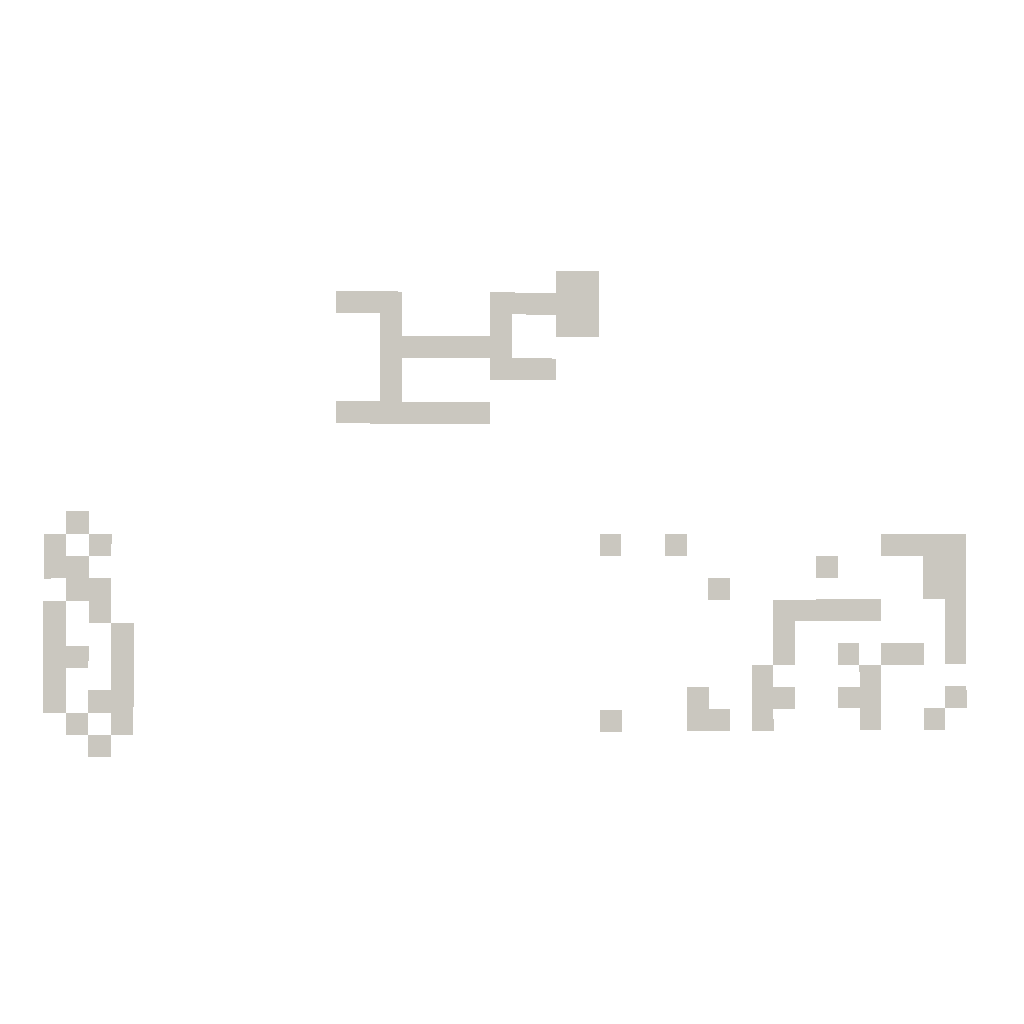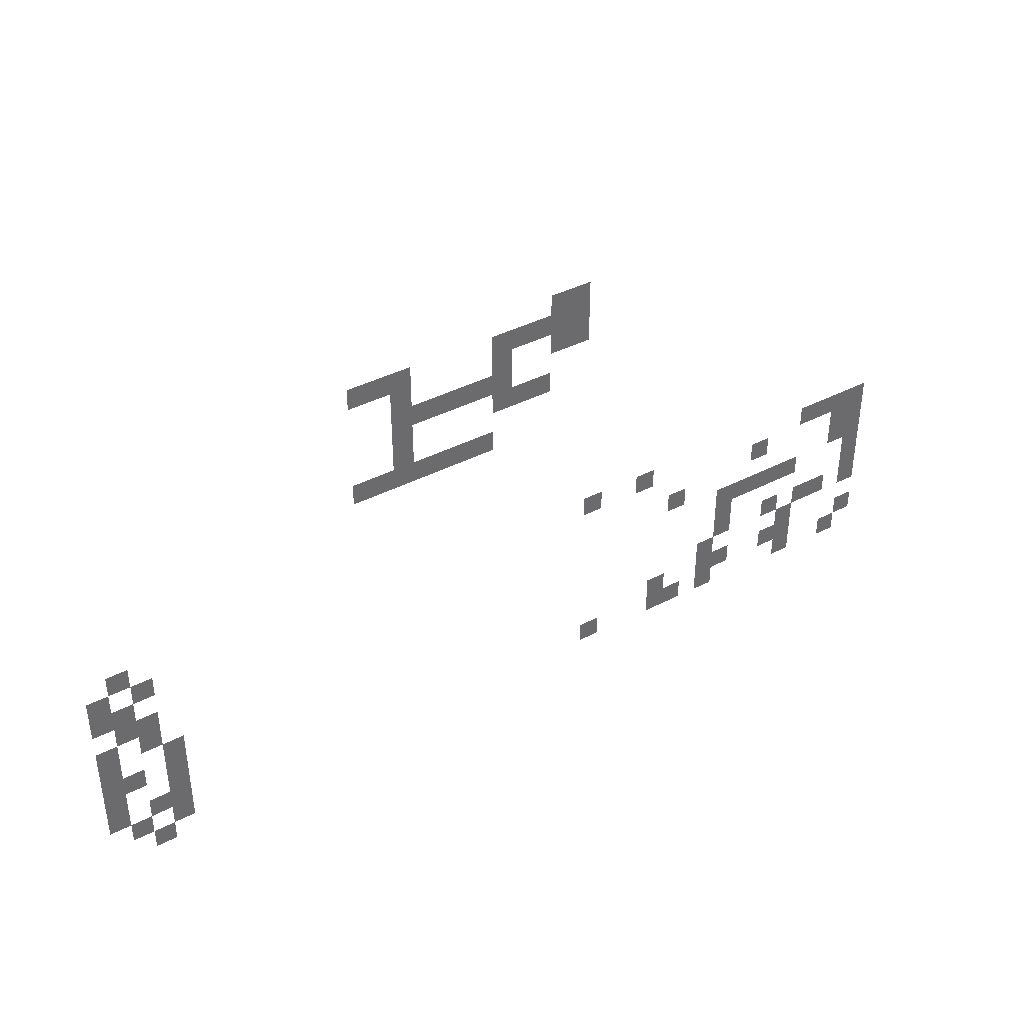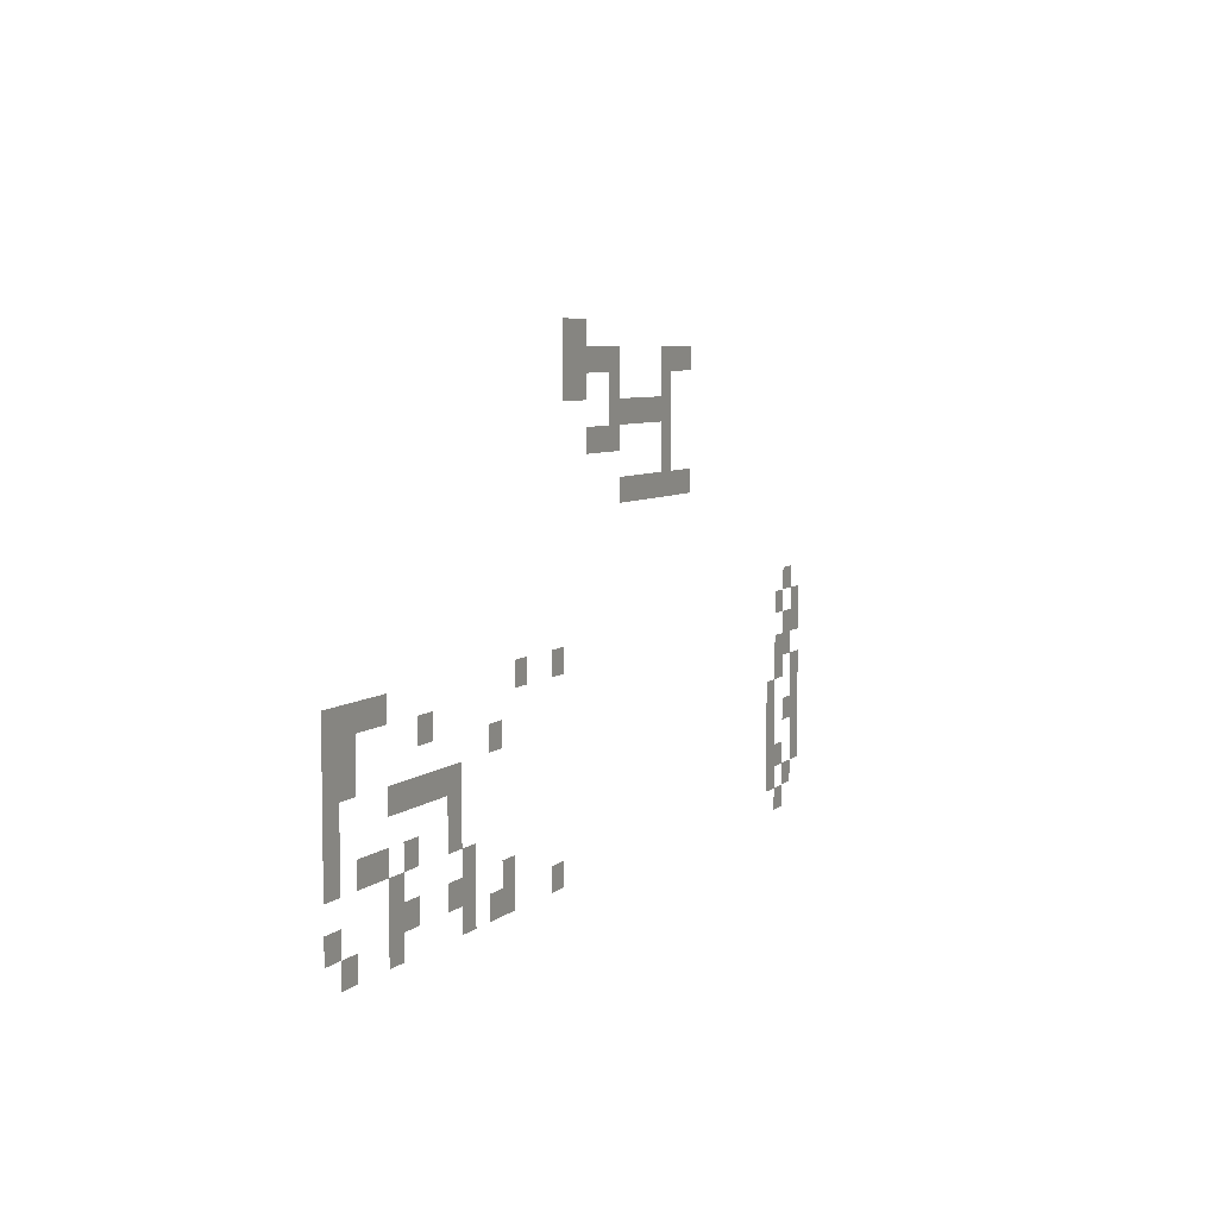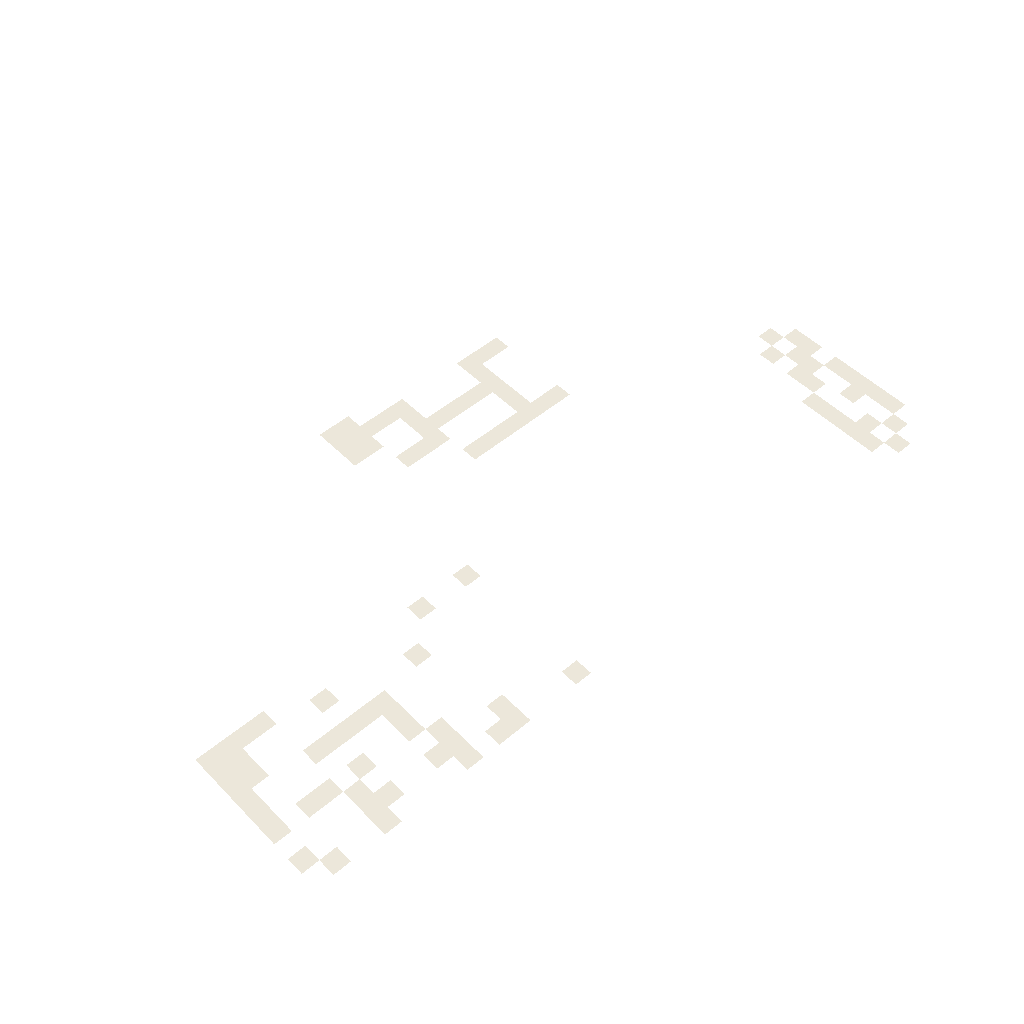
<metadata>
{"format":"obj","ext":"obj","renderer":"f3d","projection":"perspective","resolution":1024,"background":"white","views":[{"elev":-1.0,"azim":176.1,"up":"+Y"},{"elev":39.6,"azim":147.2,"up":"+Y"},{"elev":6.3,"azim":-65.4,"up":"+Y"},{"elev":50.7,"azim":-42.6,"up":"+Z"}]}
</metadata>
<code>
v -496 -32 0
v -512 -32 0
v -512 -16 0
v -496 -16 0
v -480 -32 0
v -496 -32 0
v -496 -16 0
v -480 -16 0
v -496 -48 0
v -512 -48 0
v -512 -32 0
v -496 -32 0
v -480 -48 0
v -496 -48 0
v -496 -32 0
v -480 -32 0
v -464 -48 0
v -480 -48 0
v -480 -32 0
v -464 -32 0
v -448 -48 0
v -464 -48 0
v -464 -32 0
v -448 -32 0
v -432 -48 0
v -448 -48 0
v -448 -32 0
v -432 -32 0
v -352 -48 0
v -368 -48 0
v -368 -32 0
v -352 -32 0
v -336 -48 0
v -352 -48 0
v -352 -32 0
v -336 -32 0
v -320 -48 0
v -336 -48 0
v -336 -32 0
v -320 -32 0
v -496 -64 0
v -512 -64 0
v -512 -48 0
v -496 -48 0
v -480 -64 0
v -496 -64 0
v -496 -48 0
v -480 -48 0
v -432 -64 0
v -448 -64 0
v -448 -48 0
v -432 -48 0
v -352 -64 0
v -368 -64 0
v -368 -48 0
v -352 -48 0
v -432 -80 0
v -448 -80 0
v -448 -64 0
v -432 -64 0
v -416 -80 0
v -432 -80 0
v -432 -64 0
v -416 -64 0
v -400 -80 0
v -416 -80 0
v -416 -64 0
v -400 -64 0
v -384 -80 0
v -400 -80 0
v -400 -64 0
v -384 -64 0
v -368 -80 0
v -384 -80 0
v -384 -64 0
v -368 -64 0
v -352 -80 0
v -368 -80 0
v -368 -64 0
v -352 -64 0
v -464 -96 0
v -480 -96 0
v -480 -80 0
v -464 -80 0
v -448 -96 0
v -464 -96 0
v -464 -80 0
v -448 -80 0
v -432 -96 0
v -448 -96 0
v -448 -80 0
v -432 -80 0
v -352 -96 0
v -368 -96 0
v -368 -80 0
v -352 -80 0
v -352 -112 0
v -368 -112 0
v -368 -96 0
v -352 -96 0
v -416 -128 0
v -432 -128 0
v -432 -112 0
v -416 -112 0
v -400 -128 0
v -416 -128 0
v -416 -112 0
v -400 -112 0
v -384 -128 0
v -400 -128 0
v -400 -112 0
v -384 -112 0
v -368 -128 0
v -384 -128 0
v -384 -112 0
v -368 -112 0
v -352 -128 0
v -368 -128 0
v -368 -112 0
v -352 -112 0
v -336 -128 0
v -352 -128 0
v -352 -112 0
v -336 -112 0
v -320 -128 0
v -336 -128 0
v -336 -112 0
v -320 -112 0
v -128 -208 0
v -144 -208 0
v -144 -192 0
v -128 -192 0
v -768 -224 0
v -784 -224 0
v -784 -208 0
v -768 -208 0
v -752 -224 0
v -768 -224 0
v -768 -208 0
v -752 -208 0
v -736 -224 0
v -752 -224 0
v -752 -208 0
v -736 -208 0
v -720 -224 0
v -736 -224 0
v -736 -208 0
v -720 -208 0
v -560 -224 0
v -576 -224 0
v -576 -208 0
v -560 -208 0
v -512 -224 0
v -528 -224 0
v -528 -208 0
v -512 -208 0
v -144 -224 0
v -160 -224 0
v -160 -208 0
v -144 -208 0
v -112 -224 0
v -128 -224 0
v -128 -208 0
v -112 -208 0
v -768 -240 0
v -784 -240 0
v -784 -224 0
v -768 -224 0
v -752 -240 0
v -768 -240 0
v -768 -224 0
v -752 -224 0
v -672 -240 0
v -688 -240 0
v -688 -224 0
v -672 -224 0
v -128 -240 0
v -144 -240 0
v -144 -224 0
v -128 -224 0
v -112 -240 0
v -128 -240 0
v -128 -224 0
v -112 -224 0
v -768 -256 0
v -784 -256 0
v -784 -240 0
v -768 -240 0
v -752 -256 0
v -768 -256 0
v -768 -240 0
v -752 -240 0
v -592 -256 0
v -608 -256 0
v -608 -240 0
v -592 -240 0
v -144 -256 0
v -160 -256 0
v -160 -240 0
v -144 -240 0
v -128 -256 0
v -144 -256 0
v -144 -240 0
v -128 -240 0
v -768 -272 0
v -784 -272 0
v -784 -256 0
v -768 -256 0
v -704 -272 0
v -720 -272 0
v -720 -256 0
v -704 -256 0
v -688 -272 0
v -704 -272 0
v -704 -256 0
v -688 -256 0
v -672 -272 0
v -688 -272 0
v -688 -256 0
v -672 -256 0
v -656 -272 0
v -672 -272 0
v -672 -256 0
v -656 -256 0
v -640 -272 0
v -656 -272 0
v -656 -256 0
v -640 -256 0
v -144 -272 0
v -160 -272 0
v -160 -256 0
v -144 -256 0
v -112 -272 0
v -128 -272 0
v -128 -256 0
v -112 -256 0
v -768 -288 0
v -784 -288 0
v -784 -272 0
v -768 -272 0
v -640 -288 0
v -656 -288 0
v -656 -272 0
v -640 -272 0
v -160 -288 0
v -176 -288 0
v -176 -272 0
v -160 -272 0
v -112 -288 0
v -128 -288 0
v -128 -272 0
v -112 -272 0
v -768 -304 0
v -784 -304 0
v -784 -288 0
v -768 -288 0
v -736 -304 0
v -752 -304 0
v -752 -288 0
v -736 -288 0
v -720 -304 0
v -736 -304 0
v -736 -288 0
v -720 -288 0
v -688 -304 0
v -704 -304 0
v -704 -288 0
v -688 -288 0
v -640 -304 0
v -656 -304 0
v -656 -288 0
v -640 -288 0
v -160 -304 0
v -176 -304 0
v -176 -288 0
v -160 -288 0
v -128 -304 0
v -144 -304 0
v -144 -288 0
v -128 -288 0
v -112 -304 0
v -128 -304 0
v -128 -288 0
v -112 -288 0
v -704 -320 0
v -720 -320 0
v -720 -304 0
v -704 -304 0
v -624 -320 0
v -640 -320 0
v -640 -304 0
v -624 -304 0
v -160 -320 0
v -176 -320 0
v -176 -304 0
v -160 -304 0
v -112 -320 0
v -128 -320 0
v -128 -304 0
v -112 -304 0
v -768 -336 0
v -784 -336 0
v -784 -320 0
v -768 -320 0
v -704 -336 0
v -720 -336 0
v -720 -320 0
v -704 -320 0
v -688 -336 0
v -704 -336 0
v -704 -320 0
v -688 -320 0
v -640 -336 0
v -656 -336 0
v -656 -320 0
v -640 -320 0
v -624 -336 0
v -640 -336 0
v -640 -320 0
v -624 -320 0
v -576 -336 0
v -592 -336 0
v -592 -320 0
v -576 -320 0
v -160 -336 0
v -176 -336 0
v -176 -320 0
v -160 -320 0
v -144 -336 0
v -160 -336 0
v -160 -320 0
v -144 -320 0
v -112 -336 0
v -128 -336 0
v -128 -320 0
v -112 -320 0
v -752 -352 0
v -768 -352 0
v -768 -336 0
v -752 -336 0
v -704 -352 0
v -720 -352 0
v -720 -336 0
v -704 -336 0
v -624 -352 0
v -640 -352 0
v -640 -336 0
v -624 -336 0
v -592 -352 0
v -608 -352 0
v -608 -336 0
v -592 -336 0
v -576 -352 0
v -592 -352 0
v -592 -336 0
v -576 -336 0
v -512 -352 0
v -528 -352 0
v -528 -336 0
v -512 -336 0
v -160 -352 0
v -176 -352 0
v -176 -336 0
v -160 -336 0
v -128 -352 0
v -144 -352 0
v -144 -336 0
v -128 -336 0
v -144 -368 0
v -160 -368 0
v -160 -352 0
v -144 -352 0
g BarberMapRough_mesh_0007
f 1 2 3 4
f 5 6 7 8
f 9 10 11 12
f 13 14 15 16
f 17 18 19 20
f 21 22 23 24
f 25 26 27 28
f 29 30 31 32
f 33 34 35 36
f 37 38 39 40
f 41 42 43 44
f 45 46 47 48
f 49 50 51 52
f 53 54 55 56
f 57 58 59 60
f 61 62 63 64
f 65 66 67 68
f 69 70 71 72
f 73 74 75 76
f 77 78 79 80
f 81 82 83 84
f 85 86 87 88
f 89 90 91 92
f 93 94 95 96
f 97 98 99 100
f 101 102 103 104
f 105 106 107 108
f 109 110 111 112
f 113 114 115 116
f 117 118 119 120
f 121 122 123 124
f 125 126 127 128
f 129 130 131 132
f 133 134 135 136
f 137 138 139 140
f 141 142 143 144
f 145 146 147 148
f 149 150 151 152
f 153 154 155 156
f 157 158 159 160
f 161 162 163 164
f 165 166 167 168
f 169 170 171 172
f 173 174 175 176
f 177 178 179 180
f 181 182 183 184
f 185 186 187 188
f 189 190 191 192
f 193 194 195 196
f 197 198 199 200
f 201 202 203 204
f 205 206 207 208
f 209 210 211 212
f 213 214 215 216
f 217 218 219 220
f 221 222 223 224
f 225 226 227 228
f 229 230 231 232
f 233 234 235 236
f 237 238 239 240
f 241 242 243 244
f 245 246 247 248
f 249 250 251 252
f 253 254 255 256
f 257 258 259 260
f 261 262 263 264
f 265 266 267 268
f 269 270 271 272
f 273 274 275 276
f 277 278 279 280
f 281 282 283 284
f 285 286 287 288
f 289 290 291 292
f 293 294 295 296
f 297 298 299 300
f 301 302 303 304
f 305 306 307 308
f 309 310 311 312
f 313 314 315 316
f 317 318 319 320
f 321 322 323 324
f 325 326 327 328
f 329 330 331 332
f 333 334 335 336
f 337 338 339 340
f 341 342 343 344
f 345 346 347 348
f 349 350 351 352
f 353 354 355 356
f 357 358 359 360
f 361 362 363 364
f 365 366 367 368
f 369 370 371 372

</code>
